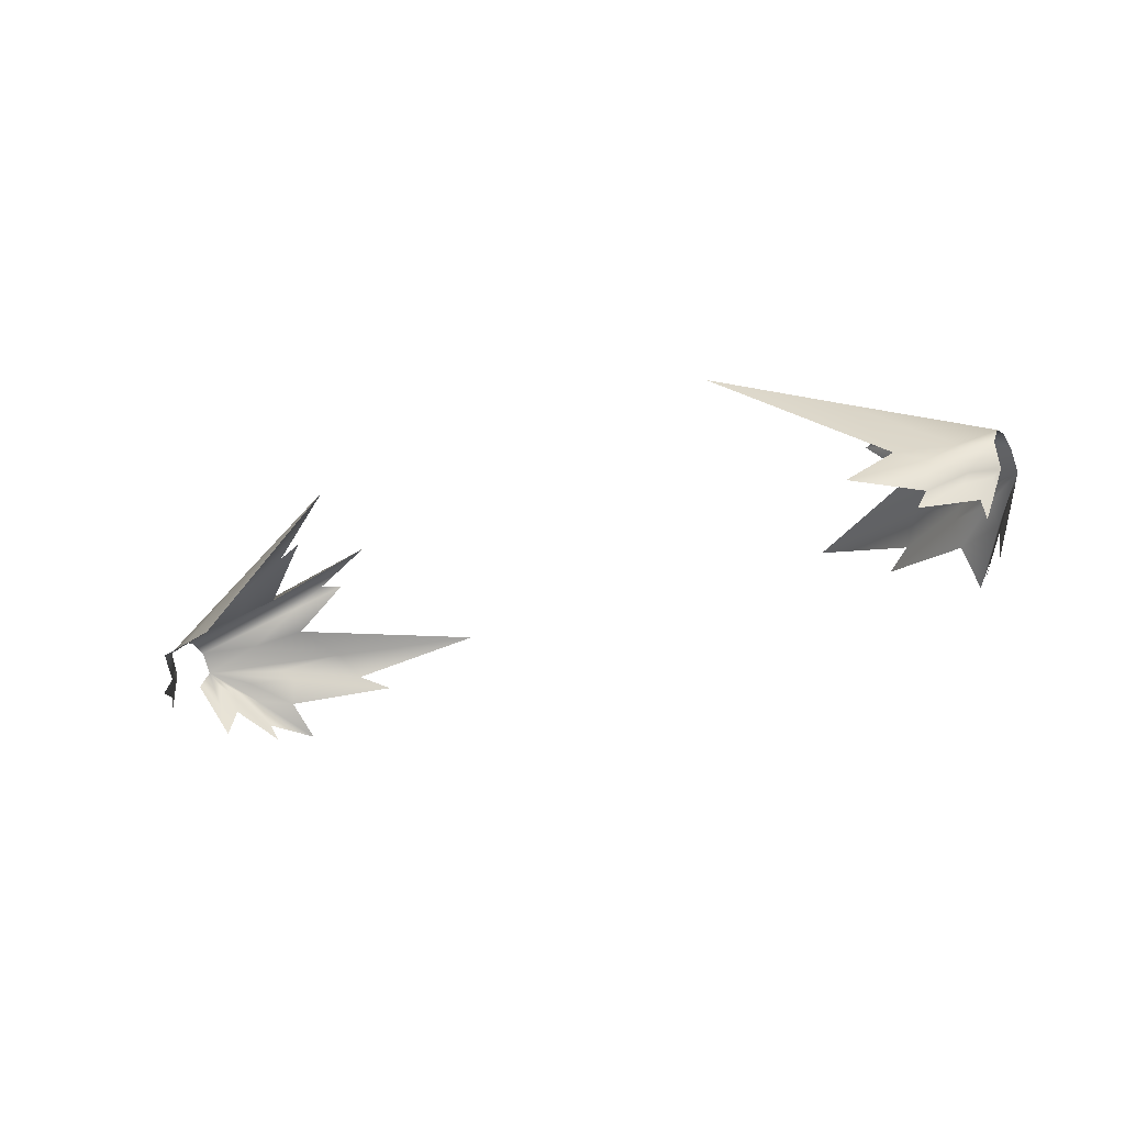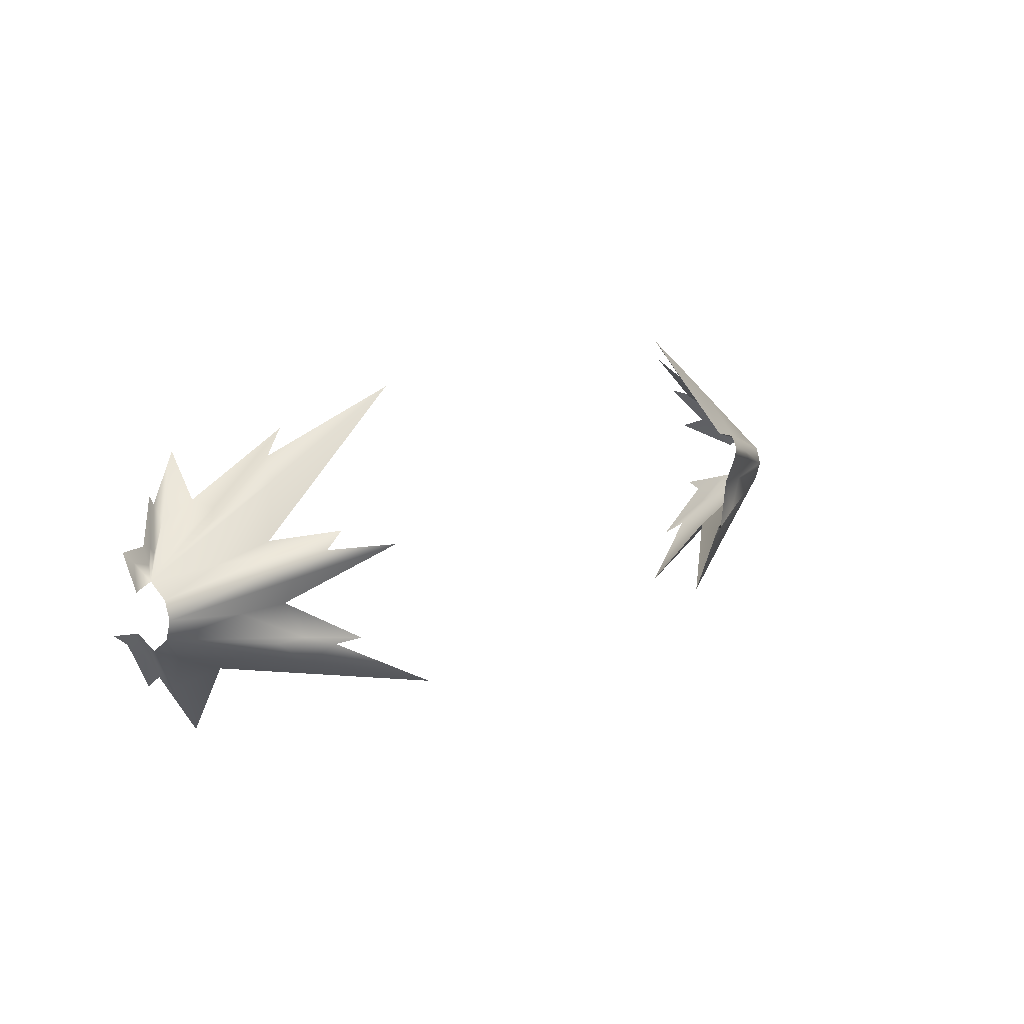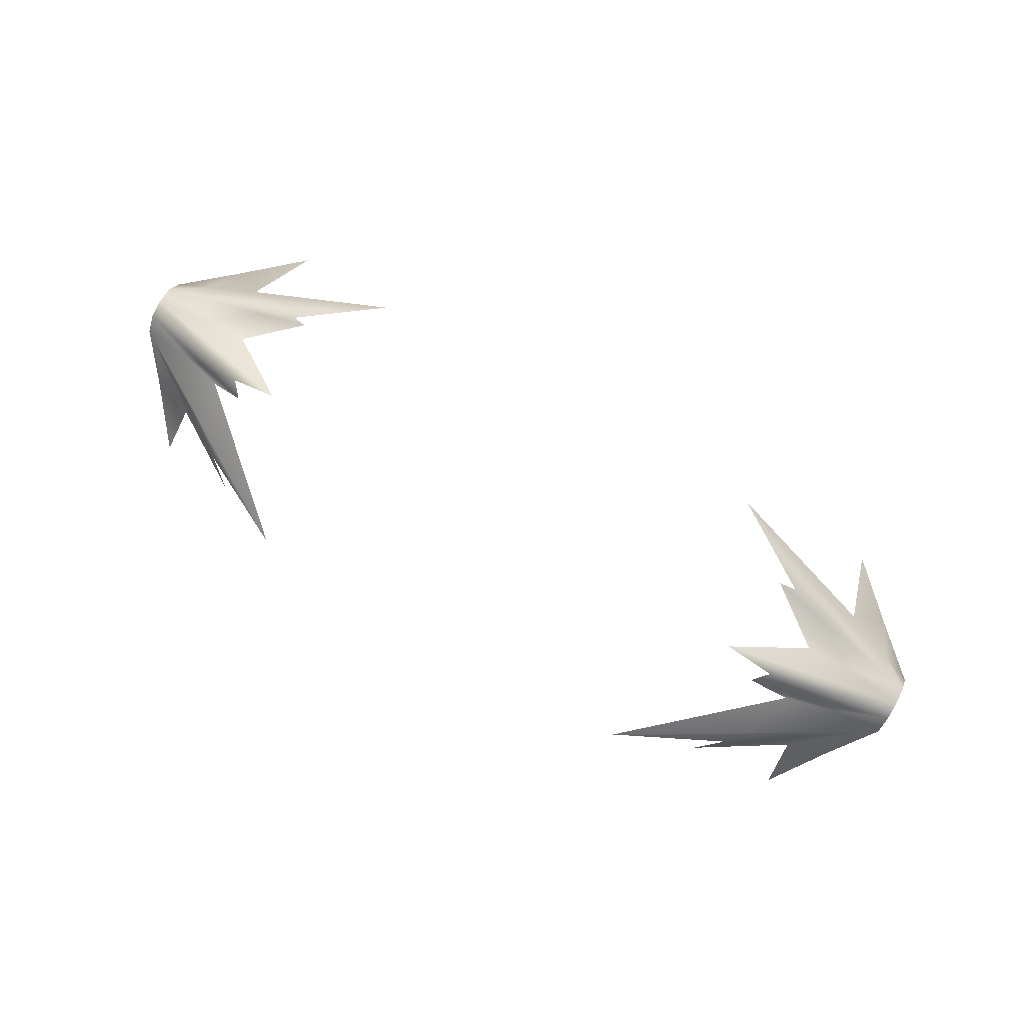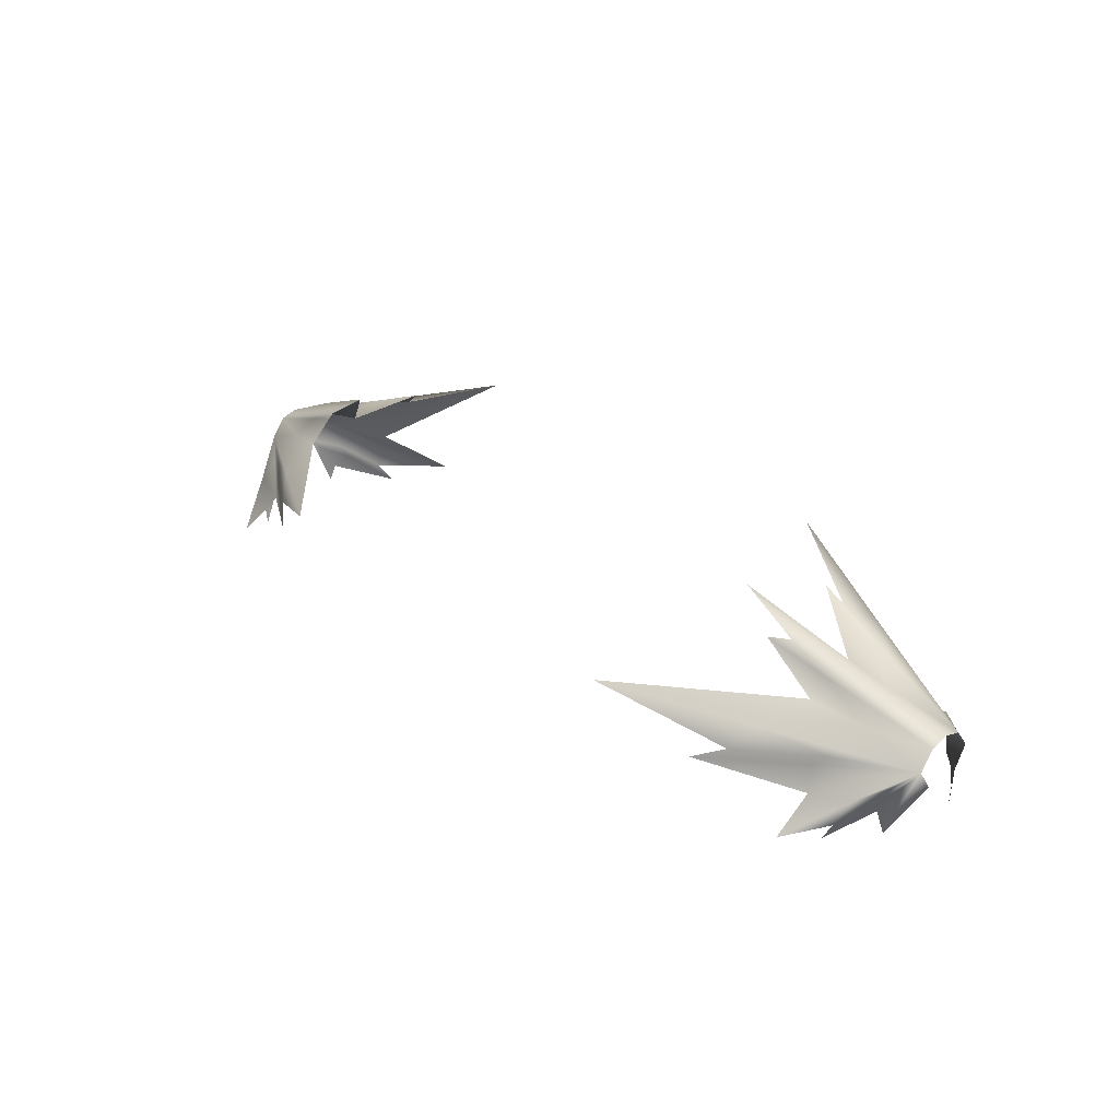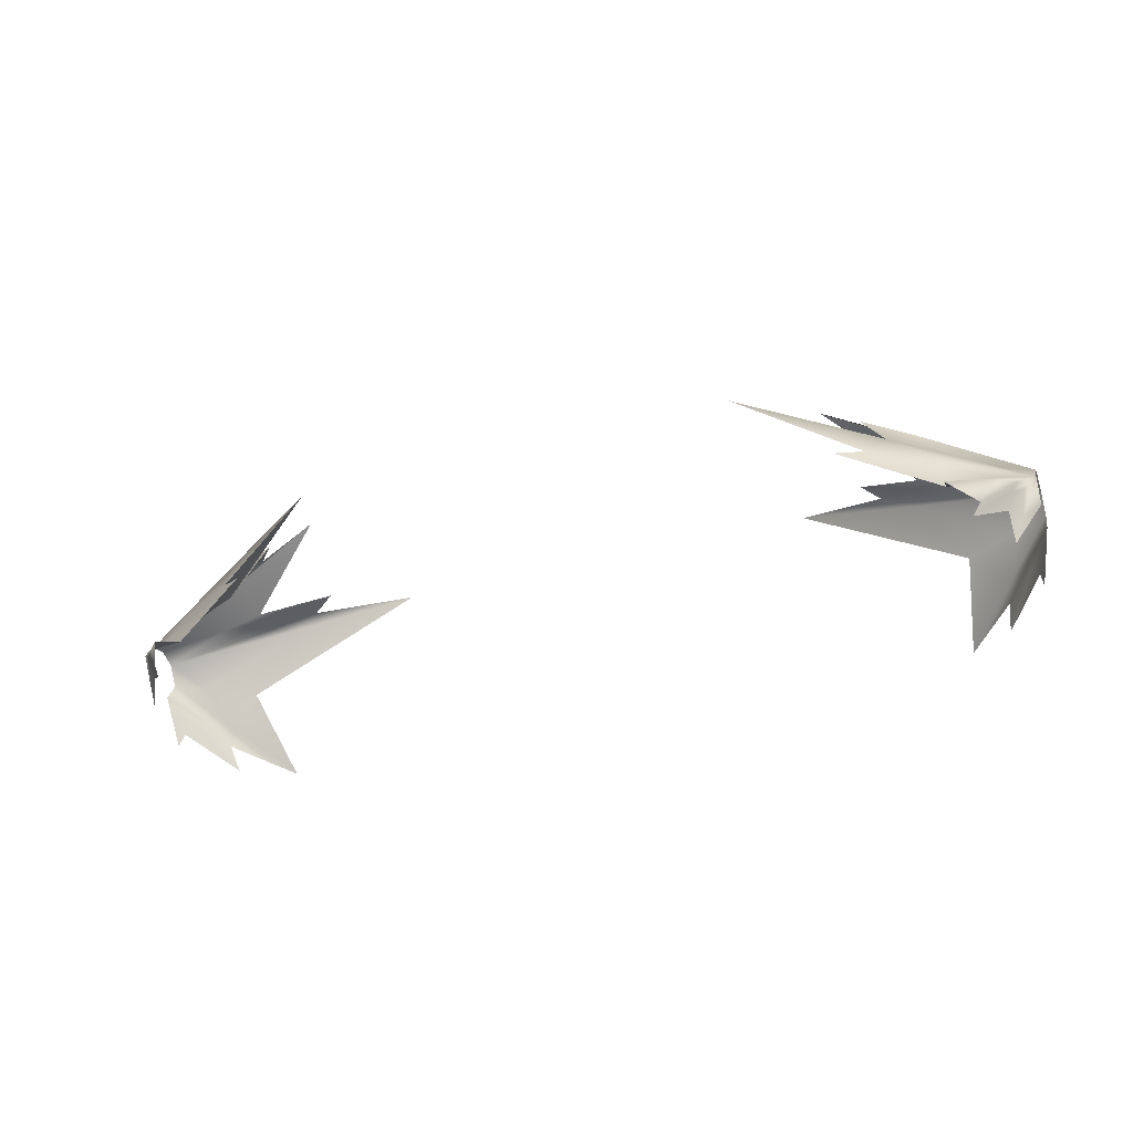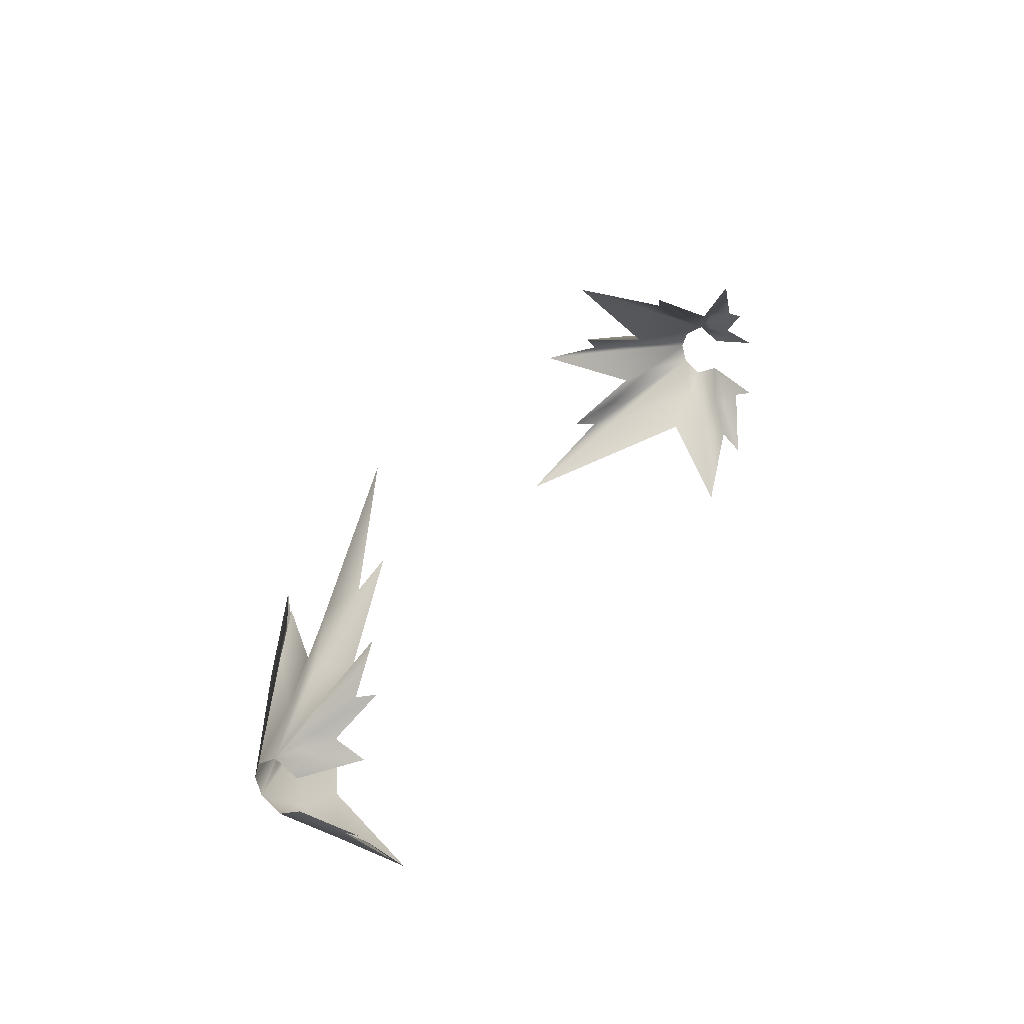
<metadata>
{"format":"obj","ext":"obj","renderer":"f3d","projection":"perspective","resolution":1024,"background":"white","views":[{"elev":-26.0,"azim":-149.8,"up":"+Y"},{"elev":12.9,"azim":131.0,"up":"+Z"},{"elev":78.4,"azim":29.2,"up":"+Y"},{"elev":29.1,"azim":46.3,"up":"+Y"},{"elev":-35.0,"azim":19.4,"up":"+Y"},{"elev":32.8,"azim":-61.7,"up":"+Z"}]}
</metadata>
<code>
g pm0257_00_FireCoreASkin
v -0.6747 1.385 0.05192
v -0.6597 1.34 0.05607
v -0.6997 1.42 0.02209
v -0.6576 1.385 0.07218
v -0.6818 1.427 0.05746
v -0.6675 1.413 0.07603
v -0.6143 1.346 0.1293
v -0.6262 1.371 0.1237
v -0.6746 1.43 0.07257
v -0.6472 1.415 0.1101
v -0.5879 1.366 0.1916
v -0.5854 1.403 0.1281
v -0.6448 1.437 0.08327
v -0.5821 1.445 0.1225
v -0.4491 1.434 0.2128
v -0.4879 1.451 0.181
v -0.5987 1.458 0.1069
v -0.5138 1.486 0.1535
v -0.3221 1.52 0.2663
v -0.538 1.506 0.07721
v -0.6157 1.488 0.05506
v -0.5456 1.548 0.07037
v -0.4706 1.579 0.09094
v -0.4929 1.573 0.06665
v -0.5795 1.534 0.04293
v -0.5481 1.564 0.03521
v -0.4128 1.625 0.06874
v -0.5317 1.527 -0.008439
v -0.5963 1.512 -0.01304
v -0.5175 1.551 -0.05618
v -0.4391 1.581 -0.06822
v -0.4663 1.558 -0.07613
v -0.5489 1.531 -0.06233
v -0.5093 1.546 -0.09496
v -0.3318 1.608 -0.1525
v -0.58 1.443 -0.1083
v -0.6561 1.45 -0.07301
v -0.6329 1.407 -0.1318
v -0.5555 1.354 -0.225
v -0.626 1.365 -0.1263
v -0.6686 1.404 -0.07616
v -0.6632 1.384 -0.0867
v -0.6195 1.332 -0.1492
v -0.6775 1.366 -0.06723
v -0.6913 1.405 -0.04614
v -0.6815 1.34 -0.05869
v -0.6907 1.38 -0.04697
v -0.7 1.453 0.04326
v -0.6747 1.385 0.05192
v -0.6997 1.42 0.02209
v -0.6818 1.427 0.05746
v -0.6675 1.413 0.07603
v -0.6746 1.43 0.07257
v -0.6472 1.415 0.1101
v -0.6448 1.437 0.08327
v -0.5821 1.445 0.1225
v -0.5987 1.458 0.1069
v -0.5138 1.486 0.1535
v -0.6157 1.488 0.05506
v -0.7 1.481 0.02229
v -0.5456 1.548 0.07037
v -0.5795 1.534 0.04293
v -0.7 1.489 -0.003995
v -0.5481 1.564 0.03521
v -0.5963 1.512 -0.01304
v -0.7 1.481 -0.03239
v -0.5175 1.551 -0.05618
v -0.5489 1.531 -0.06233
v -0.5093 1.546 -0.09496
v -0.6561 1.45 -0.07301
v -0.7 1.453 -0.05302
v -0.6329 1.407 -0.1318
v -0.6686 1.404 -0.07616
v -0.6997 1.42 -0.03506
v -0.6632 1.384 -0.0867
v -0.6913 1.405 -0.04614
v -0.6907 1.38 -0.04697
v 0.6747 1.385 0.05192
v 0.6997 1.42 0.02209
v 0.6597 1.34 0.05607
v 0.6576 1.385 0.07218
v 0.6818 1.427 0.05746
v 0.6675 1.413 0.07603
v 0.6143 1.346 0.1293
v 0.6262 1.371 0.1237
v 0.6746 1.43 0.07257
v 0.6472 1.415 0.1101
v 0.5879 1.366 0.1916
v 0.5854 1.403 0.1281
v 0.6448 1.437 0.08327
v 0.5821 1.445 0.1225
v 0.4491 1.434 0.2128
v 0.4879 1.451 0.181
v 0.5987 1.458 0.1069
v 0.5138 1.486 0.1535
v 0.3221 1.52 0.2663
v 0.538 1.506 0.07721
v 0.6157 1.488 0.05506
v 0.5456 1.548 0.07037
v 0.4706 1.579 0.09094
v 0.4929 1.573 0.06665
v 0.5795 1.534 0.04293
v 0.5481 1.564 0.03521
v 0.4128 1.625 0.06874
v 0.5317 1.527 -0.008439
v 0.5963 1.512 -0.01304
v 0.5175 1.551 -0.05618
v 0.4391 1.581 -0.06822
v 0.4663 1.558 -0.07613
v 0.5489 1.531 -0.06233
v 0.5093 1.546 -0.09496
v 0.3318 1.608 -0.1525
v 0.58 1.443 -0.1083
v 0.6561 1.45 -0.07301
v 0.6329 1.407 -0.1318
v 0.5555 1.354 -0.225
v 0.626 1.365 -0.1263
v 0.6686 1.404 -0.07616
v 0.6632 1.384 -0.0867
v 0.6195 1.332 -0.1492
v 0.6775 1.366 -0.06723
v 0.6913 1.405 -0.04614
v 0.6815 1.34 -0.05869
v 0.6907 1.38 -0.04697
v 0.7 1.453 0.04326
v 0.6997 1.42 0.02209
v 0.6747 1.385 0.05192
v 0.6818 1.427 0.05746
v 0.6675 1.413 0.07603
v 0.6746 1.43 0.07257
v 0.6472 1.415 0.1101
v 0.6448 1.437 0.08327
v 0.5821 1.445 0.1225
v 0.5987 1.458 0.1069
v 0.5138 1.486 0.1535
v 0.6157 1.488 0.05506
v 0.7 1.481 0.02229
v 0.5456 1.548 0.07037
v 0.5795 1.534 0.04293
v 0.7 1.489 -0.003995
v 0.5481 1.564 0.03521
v 0.5963 1.512 -0.01304
v 0.7 1.481 -0.03239
v 0.5175 1.551 -0.05618
v 0.5489 1.531 -0.06233
v 0.5093 1.546 -0.09496
v 0.6561 1.45 -0.07301
v 0.7 1.453 -0.05302
v 0.6329 1.407 -0.1318
v 0.6686 1.404 -0.07616
v 0.6997 1.42 -0.03506
v 0.6632 1.384 -0.0867
v 0.6913 1.405 -0.04614
v 0.6907 1.38 -0.04697
g pm0257_00_FireCoreASkin_0
f 3 2 1
f 1 2 4
f 5 1 4
f 6 5 4
f 7 6 4
f 6 7 8
f 9 6 8
f 10 9 8
f 11 10 8
f 10 11 12
f 13 10 12
f 14 13 12
f 15 14 12
f 14 15 16
f 17 14 16
f 18 17 16
f 19 18 16
f 19 20 18
f 20 21 18
f 21 20 22
f 20 23 22
f 22 23 24
f 25 22 24
f 25 24 26
f 24 27 26
f 27 28 26
f 28 29 26
f 30 29 28
f 31 30 28
f 30 31 32
f 33 30 32
f 34 33 32
f 35 34 32
f 34 35 36
f 37 34 36
f 37 36 38
f 36 39 38
f 38 39 40
f 41 38 40
f 42 41 40
f 43 42 40
f 42 43 44
f 45 42 44
f 44 46 45
f 46 47 45
f 50 49 48
f 48 49 51
f 48 51 52
f 48 52 53
f 48 53 54
f 48 54 55
f 48 55 56
f 48 56 57
f 48 57 58
f 58 59 48
f 59 60 48
f 60 59 61
f 60 61 62
f 60 62 63
f 63 62 64
f 64 65 63
f 66 63 65
f 66 65 67
f 66 67 68
f 66 68 69
f 70 66 69
f 71 66 70
f 70 72 71
f 73 71 72
f 74 71 73
f 74 73 75
f 74 75 76
f 74 76 77
f 80 79 78
f 80 78 81
f 78 82 81
f 82 83 81
f 83 84 81
f 84 83 85
f 83 86 85
f 86 87 85
f 87 88 85
f 88 87 89
f 87 90 89
f 90 91 89
f 91 92 89
f 92 91 93
f 91 94 93
f 94 95 93
f 95 96 93
f 97 96 95
f 98 97 95
f 97 98 99
f 100 97 99
f 100 99 101
f 99 102 101
f 101 102 103
f 104 101 103
f 105 104 103
f 106 105 103
f 106 107 105
f 107 108 105
f 108 107 109
f 107 110 109
f 110 111 109
f 111 112 109
f 112 111 113
f 111 114 113
f 113 114 115
f 116 113 115
f 116 115 117
f 115 118 117
f 118 119 117
f 119 120 117
f 120 119 121
f 119 122 121
f 123 121 122
f 124 123 122
f 127 126 125
f 127 125 128
f 128 125 129
f 129 125 130
f 130 125 131
f 131 125 132
f 132 125 133
f 133 125 134
f 134 125 135
f 136 135 125
f 137 136 125
f 136 137 138
f 138 137 139
f 139 137 140
f 139 140 141
f 142 141 140
f 140 143 142
f 142 143 144
f 144 143 145
f 145 143 146
f 143 147 146
f 143 148 147
f 149 147 148
f 148 150 149
f 148 151 150
f 150 151 152
f 152 151 153
f 153 151 154

</code>
